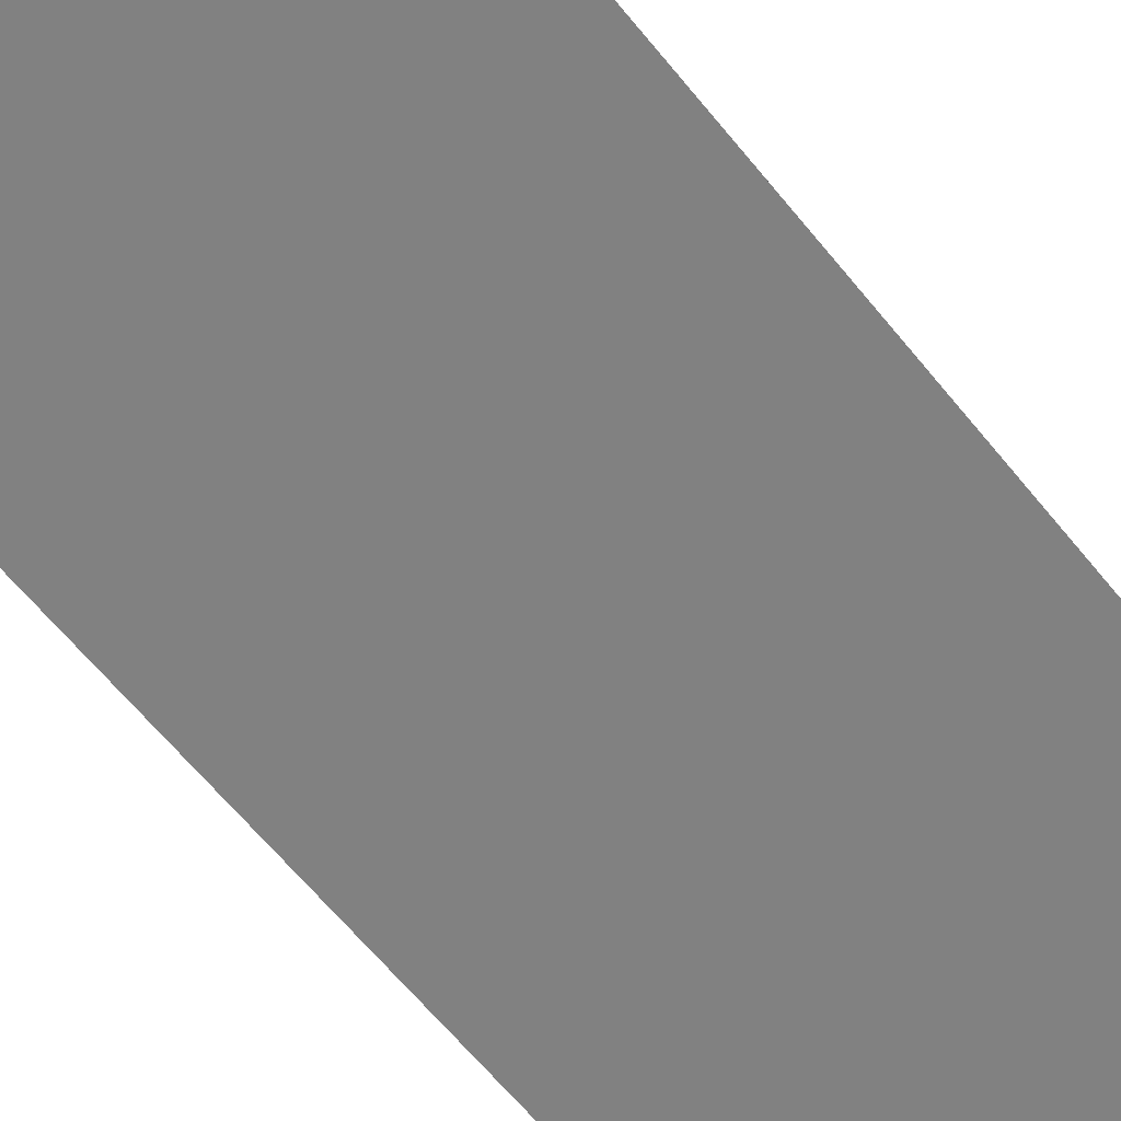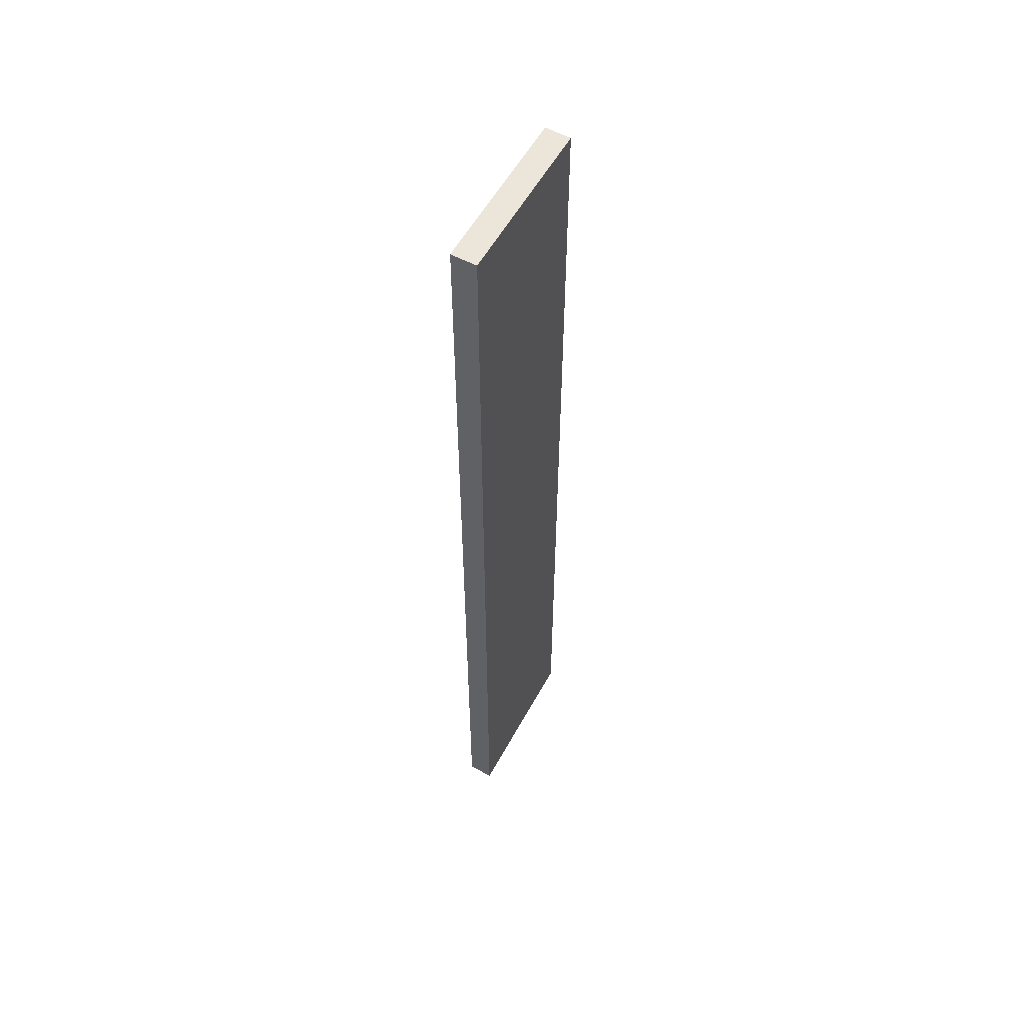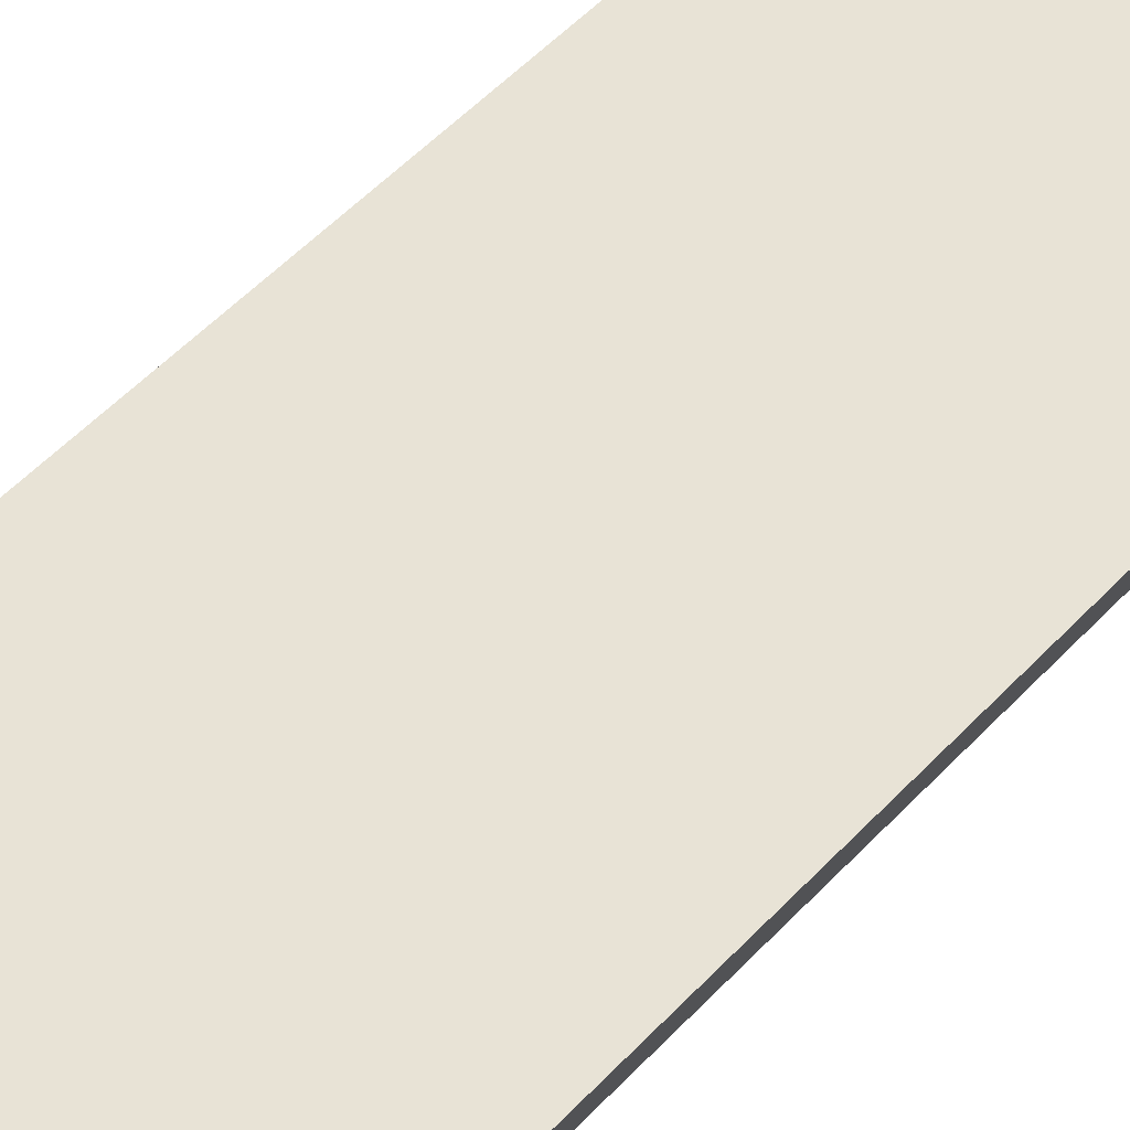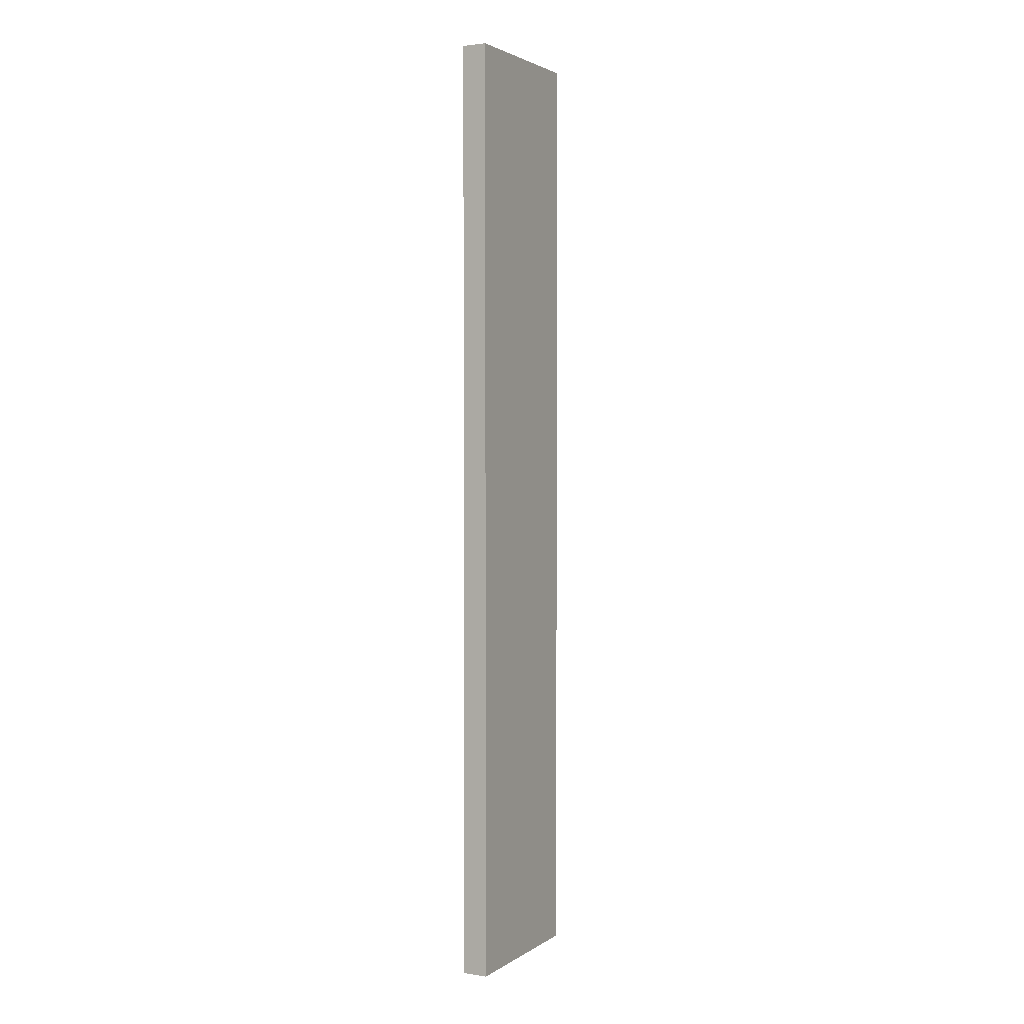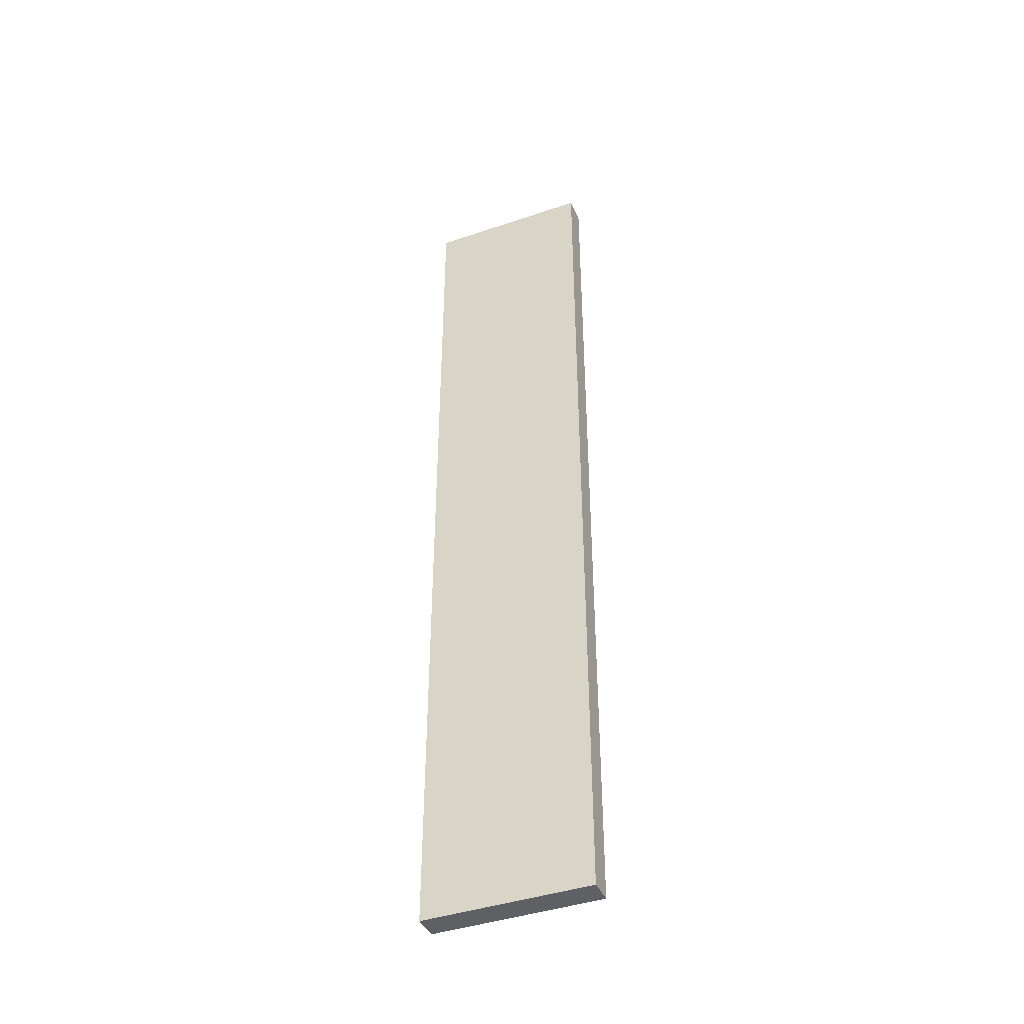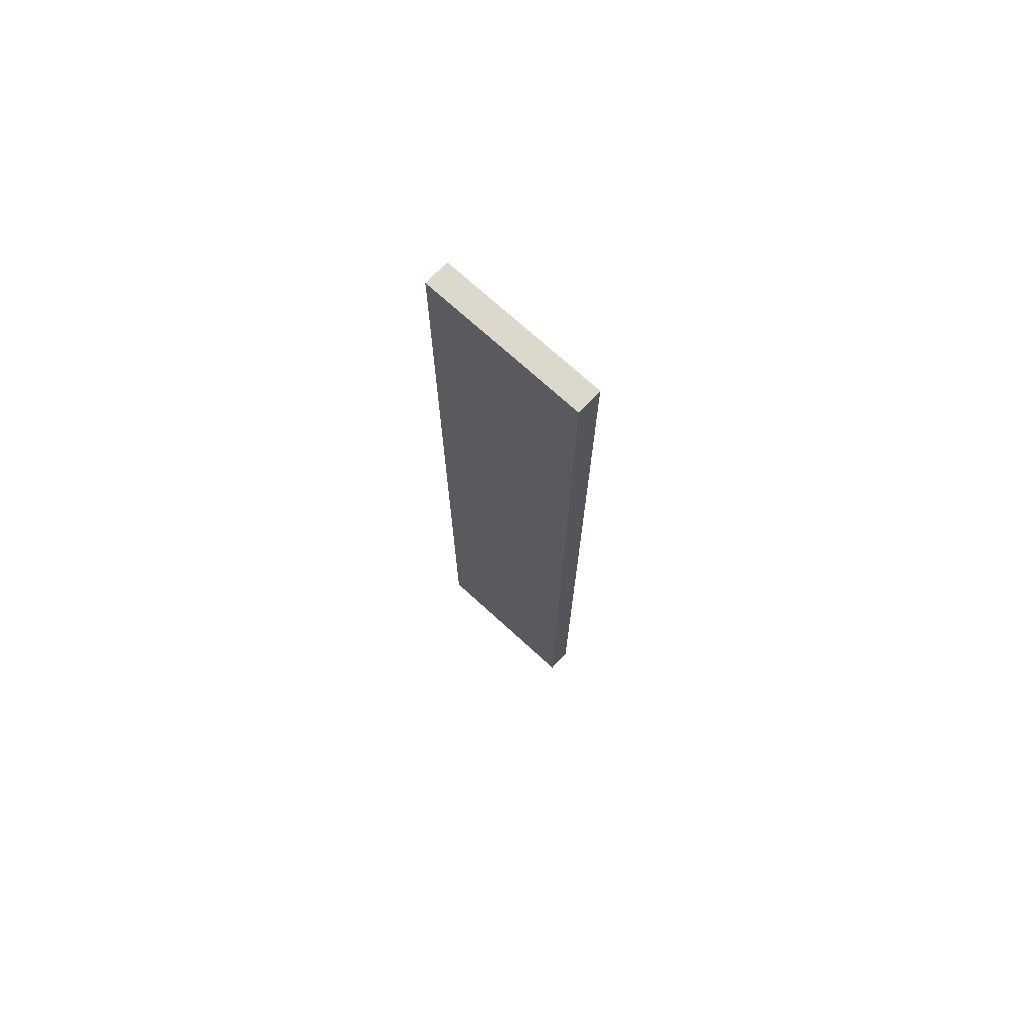
<metadata>
{"format":"obj","ext":"obj","renderer":"f3d","projection":"perspective","resolution":1024,"background":"white","views":[{"elev":-44.3,"azim":-147.7,"up":"+Z"},{"elev":55.9,"azim":145.4,"up":"+Y"},{"elev":36.9,"azim":33.8,"up":"+Z"},{"elev":2.6,"azim":-35.8,"up":"+Y"},{"elev":-42.5,"azim":49.1,"up":"+Y"},{"elev":72.7,"azim":69.4,"up":"+Y"}]}
</metadata>
<code>
v  0 23.29 1.426e-15
v  3.912 23.29 -1.3
v  3.636 23.29 -1.859
v  0.269 23.29 0.563
v  3.636 1.138e-16 -1.859
v  0 0 0
v  0.269 -3.447e-17 0.563
v  3.912 7.96e-17 -1.3
g defaultobject
f 1 2 3
f 2 1 4
f 5 1 3
f 1 5 6
f 6 4 1
f 4 6 7
f 7 2 4
f 2 7 8
f 8 3 2
f 3 8 5
f 8 6 5
f 6 8 7

</code>
